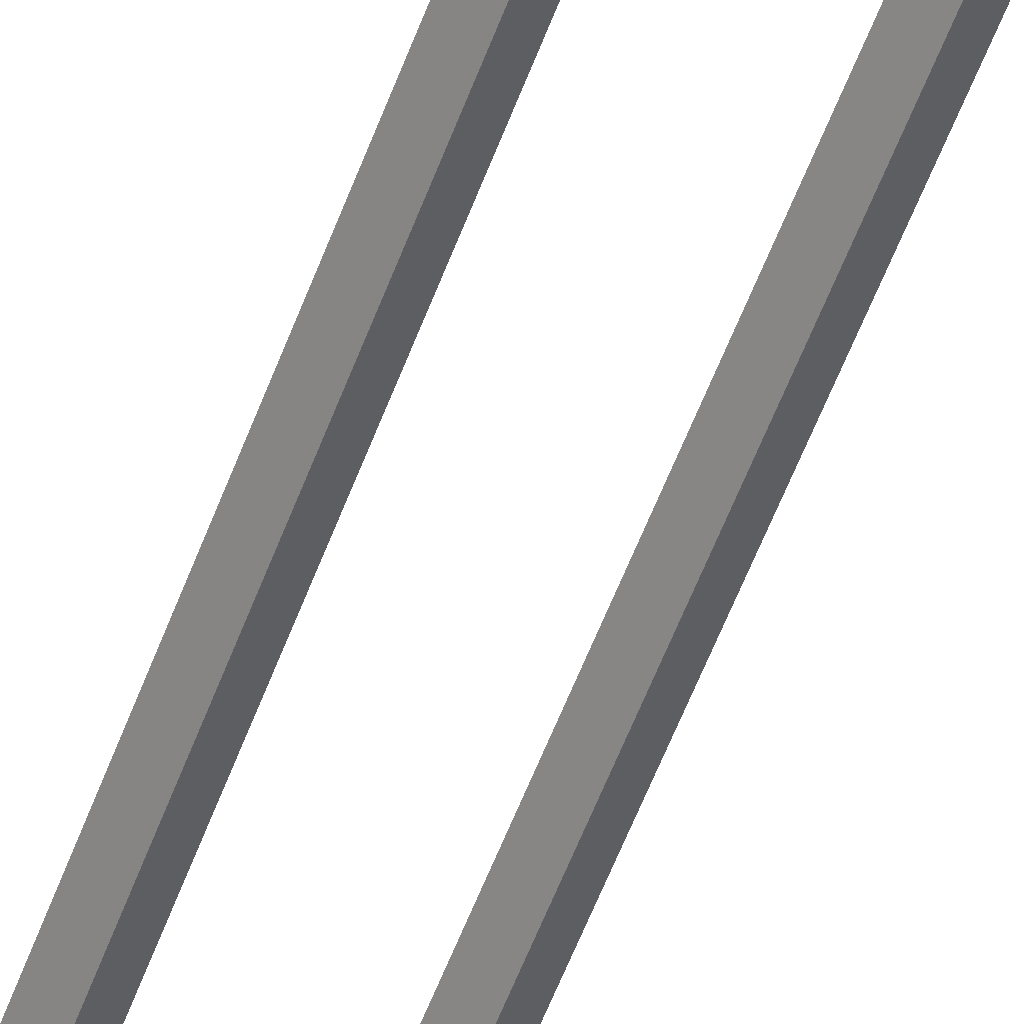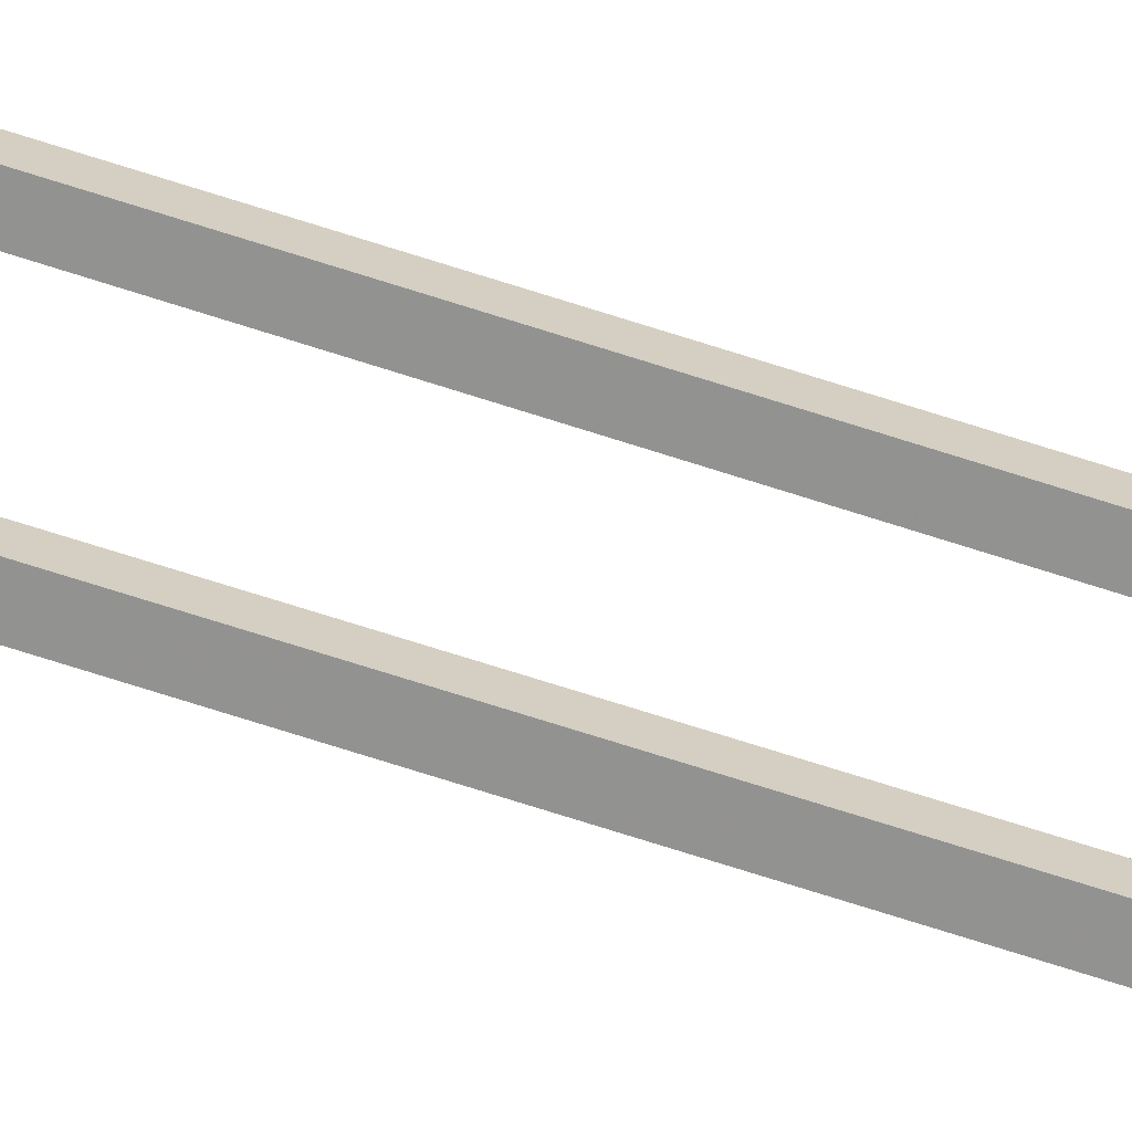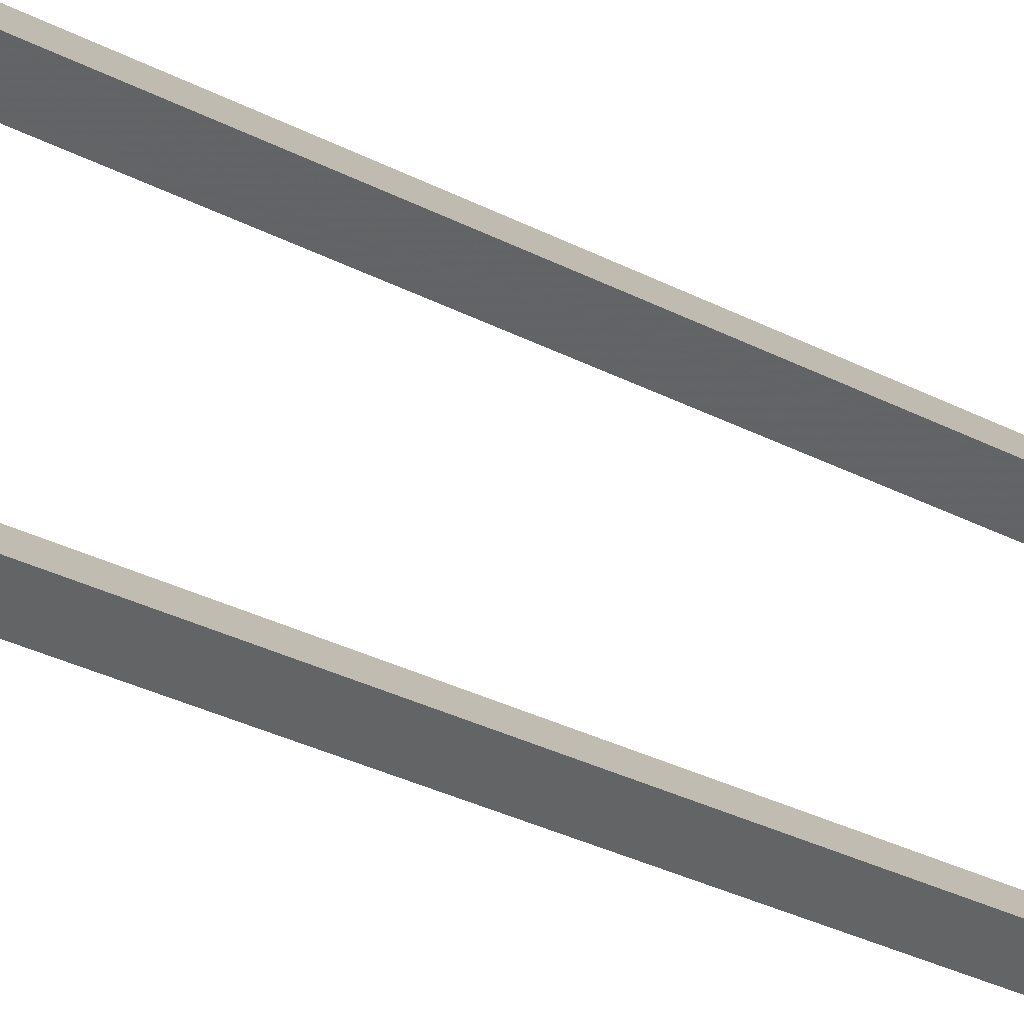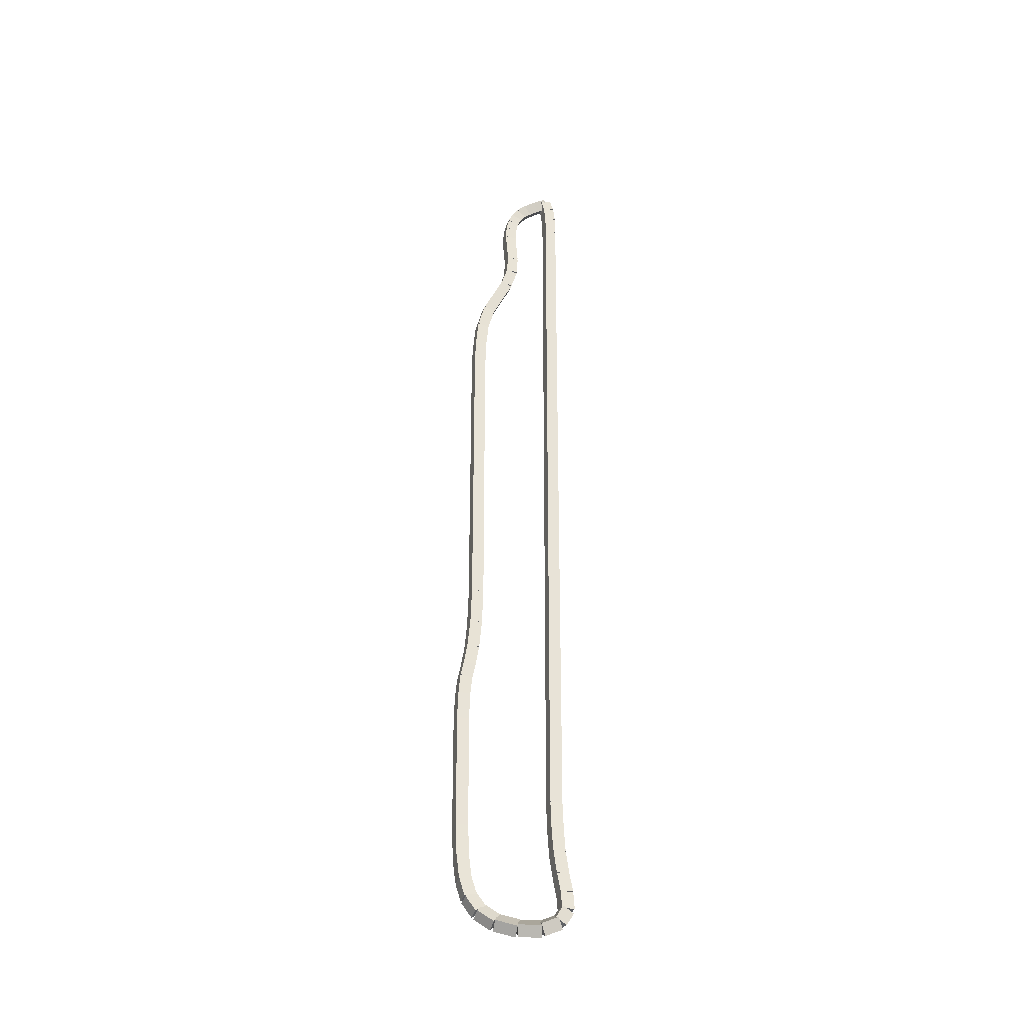
<metadata>
{"format":"obj","ext":"obj","renderer":"f3d","projection":"perspective","resolution":1024,"background":"white","views":[{"elev":-55.9,"azim":159.9,"up":"+Z"},{"elev":67.3,"azim":-71.8,"up":"+Z"},{"elev":-16.6,"azim":-143.6,"up":"+Z"},{"elev":-37.0,"azim":27.2,"up":"+Y"}]}
</metadata>
<code>
g name
v 22.48 36.27 37.96
v 22.29 36.2 38.16
v 22.09 36.18 37.96
v 22.28 36.25 37.77
v 22.42 36.55 38
v 22.23 36.48 38.2
v 22.03 36.46 38
v 22.22 36.53 37.8
f 1 2 3 4
f 6 2 1 5
f 5 1 4 8
f 6 5 8 7
f 8 4 3 7
f 7 3 2 6
g name
v 22.52 35.86 37.94
v 22.32 35.83 38.14
v 22.12 35.82 37.94
v 22.32 35.85 37.74
v 22.48 36.24 37.96
v 22.29 36.22 38.16
v 22.09 36.21 37.96
v 22.28 36.24 37.76
f 9 10 11 12
f 14 10 9 13
f 13 9 12 16
f 14 13 16 15
f 16 12 11 15
f 15 11 10 14
g name
v 22.52 35.33 37.94
v 22.32 35.32 38.14
v 22.12 35.32 37.94
v 22.32 35.33 37.74
v 22.52 35.84 37.94
v 22.32 35.84 38.14
v 22.12 35.84 37.94
v 22.32 35.84 37.74
f 17 18 19 20
f 22 18 17 21
f 21 17 20 24
f 22 21 24 23
f 24 20 19 23
f 23 19 18 22
g name
v 22.43 17.44 37.99
v 22.23 17.44 38.19
v 22.03 17.44 37.99
v 22.23 17.44 37.79
v 22.52 35.32 37.94
v 22.32 35.33 38.14
v 22.12 35.33 37.94
v 22.32 35.32 37.74
f 25 26 27 28
f 30 26 25 29
f 29 25 28 32
f 30 29 32 31
f 32 28 27 31
f 31 27 26 30
g name
v 22.45 16.8 37.98
v 22.25 16.79 38.18
v 22.05 16.79 37.98
v 22.25 16.8 37.78
v 22.43 17.44 37.99
v 22.23 17.44 38.19
v 22.03 17.43 37.99
v 22.23 17.44 37.79
f 33 34 35 36
f 38 34 33 37
f 37 33 36 40
f 38 37 40 39
f 40 36 35 39
f 39 35 34 38
g name
v 22.48 16.28 37.97
v 22.28 16.26 38.17
v 22.08 16.26 37.97
v 22.28 16.27 37.77
v 22.45 16.81 37.98
v 22.25 16.79 38.18
v 22.05 16.79 37.98
v 22.25 16.8 37.78
f 41 42 43 44
f 46 42 41 45
f 45 41 44 48
f 46 45 48 47
f 48 44 43 47
f 47 43 42 46
g name
v 22.53 15.78 37.94
v 22.34 15.75 38.13
v 22.14 15.74 37.94
v 22.33 15.77 37.74
v 22.47 16.29 37.97
v 22.28 16.25 38.17
v 22.08 16.24 37.97
v 22.27 16.28 37.77
f 49 50 51 52
f 54 50 49 53
f 53 49 52 56
f 54 53 56 55
f 56 52 51 55
f 55 51 50 54
g name
v 22.6 15.36 37.9
v 22.4 15.31 38.1
v 22.2 15.3 37.9
v 22.4 15.34 37.7
v 22.53 15.79 37.94
v 22.34 15.74 38.13
v 22.14 15.73 37.94
v 22.33 15.78 37.74
f 57 58 59 60
f 62 58 57 61
f 61 57 60 64
f 62 61 64 63
f 64 60 59 63
f 63 59 58 62
g name
v 22.62 14.96 37.88
v 22.42 14.94 38.08
v 22.22 14.93 37.88
v 22.42 14.95 37.68
v 22.6 15.34 37.9
v 22.4 15.32 38.1
v 22.2 15.32 37.9
v 22.4 15.33 37.7
f 65 66 67 68
f 70 66 65 69
f 69 65 68 72
f 70 69 72 71
f 72 68 67 71
f 71 67 66 70
g name
v 22.46 14.59 37.96
v 22.31 14.73 38.16
v 22.11 14.78 37.96
v 22.26 14.64 37.77
v 22.6 14.85 37.88
v 22.45 14.99 38.08
v 22.25 15.04 37.88
v 22.4 14.9 37.69
f 73 74 75 76
f 78 74 73 77
f 77 73 76 80
f 78 77 80 79
f 80 76 75 79
f 79 75 74 78
g name
v 22.05 14.36 38.15
v 22.05 14.58 38.33
v 21.88 14.72 38.15
v 21.88 14.5 37.97
v 22.37 14.51 37.96
v 22.37 14.73 38.14
v 22.2 14.87 37.96
v 22.2 14.65 37.79
f 81 82 83 84
f 86 82 81 85
f 85 81 84 88
f 86 85 88 87
f 88 84 83 87
f 87 83 82 86
g name
v 21.53 14.33 38.4
v 21.63 14.53 38.57
v 21.52 14.73 38.4
v 21.43 14.53 38.23
v 21.97 14.34 38.15
v 22.06 14.54 38.32
v 21.96 14.74 38.15
v 21.86 14.54 37.98
f 89 90 91 92
f 94 90 89 93
f 93 89 92 96
f 94 93 96 95
f 96 92 91 95
f 95 91 90 94
g name
v 21.06 14.46 38.64
v 21.21 14.63 38.82
v 21.17 14.85 38.64
v 21.02 14.68 38.47
v 21.47 14.34 38.4
v 21.62 14.51 38.58
v 21.58 14.73 38.4
v 21.43 14.56 38.23
f 97 98 99 100
f 102 98 97 101
f 101 97 100 104
f 102 101 104 103
f 104 100 99 103
f 103 99 98 102
g name
v 20.69 14.74 38.82
v 20.88 14.84 39
v 20.93 15.05 38.82
v 20.75 14.94 38.63
v 20.99 14.5 38.64
v 21.18 14.6 38.82
v 21.24 14.81 38.64
v 21.05 14.71 38.46
f 105 106 107 108
f 110 106 105 109
f 109 105 108 112
f 110 109 112 111
f 112 108 107 111
f 111 107 106 110
g name
v 20.45 15.11 38.92
v 20.65 15.16 39.12
v 20.79 15.31 38.92
v 20.59 15.26 38.73
v 20.64 14.79 38.82
v 20.84 14.84 39.01
v 20.98 15 38.82
v 20.78 14.94 38.62
f 113 114 115 116
f 118 114 113 117
f 117 113 116 120
f 118 117 120 119
f 120 116 115 119
f 119 115 114 118
g name
v 20.33 15.56 38.98
v 20.53 15.58 39.18
v 20.71 15.66 38.98
v 20.51 15.64 38.78
v 20.43 15.16 38.92
v 20.63 15.18 39.12
v 20.82 15.26 38.92
v 20.62 15.24 38.73
f 121 122 123 124
f 126 122 121 125
f 125 121 124 128
f 126 125 128 127
f 128 124 123 127
f 127 123 122 126
g name
v 20.27 16.12 39.01
v 20.47 16.13 39.21
v 20.67 16.16 39.01
v 20.47 16.15 38.81
v 20.32 15.59 38.98
v 20.52 15.6 39.18
v 20.72 15.63 38.98
v 20.52 15.62 38.78
f 129 130 131 132
f 134 130 129 133
f 133 129 132 136
f 134 133 136 135
f 136 132 131 135
f 135 131 130 134
g name
v 20.24 16.85 39.03
v 20.44 16.85 39.23
v 20.64 16.86 39.03
v 20.44 16.86 38.83
v 20.27 16.13 39.01
v 20.47 16.14 39.21
v 20.67 16.15 39.01
v 20.47 16.15 38.81
f 137 138 139 140
f 142 138 137 141
f 141 137 140 144
f 142 141 144 143
f 144 140 139 143
f 143 139 138 142
g name
v 20.22 19.52 39.04
v 20.42 19.52 39.24
v 20.62 19.52 39.04
v 20.42 19.52 38.84
v 20.24 16.85 39.03
v 20.44 16.85 39.23
v 20.64 16.85 39.03
v 20.44 16.85 38.83
f 145 146 147 148
f 150 146 145 149
f 149 145 148 152
f 150 149 152 151
f 152 148 147 151
f 151 147 146 150
g name
v 20.24 20.19 39.03
v 20.44 20.18 39.23
v 20.64 20.18 39.03
v 20.44 20.18 38.83
v 20.22 19.53 39.04
v 20.42 19.53 39.24
v 20.62 19.52 39.04
v 20.42 19.52 38.84
f 153 154 155 156
f 158 154 153 157
f 157 153 156 160
f 158 157 160 159
f 160 156 155 159
f 159 155 154 158
g name
v 20.28 20.66 39.01
v 20.48 20.65 39.21
v 20.67 20.62 39.01
v 20.47 20.63 38.81
v 20.24 20.2 39.03
v 20.44 20.19 39.23
v 20.64 20.17 39.03
v 20.44 20.17 38.83
f 161 162 163 164
f 166 162 161 165
f 165 161 164 168
f 166 165 168 167
f 168 164 163 167
f 167 163 162 166
g name
v 20.34 21.04 38.97
v 20.54 21.02 39.17
v 20.73 20.97 38.97
v 20.53 20.99 38.77
v 20.28 20.67 39.01
v 20.48 20.66 39.21
v 20.67 20.61 39.01
v 20.47 20.62 38.81
f 169 170 171 172
f 174 170 169 173
f 173 169 172 176
f 174 173 176 175
f 176 172 171 175
f 175 171 170 174
g name
v 20.41 21.5 38.93
v 20.61 21.49 39.13
v 20.8 21.45 38.93
v 20.6 21.46 38.74
v 20.34 21.03 38.97
v 20.54 21.02 39.17
v 20.74 20.98 38.97
v 20.54 20.99 38.77
f 177 178 179 180
f 182 178 177 181
f 181 177 180 184
f 182 181 184 183
f 184 180 179 183
f 183 179 178 182
g name
v 20.45 22.17 38.91
v 20.65 22.16 39.11
v 20.85 22.14 38.91
v 20.65 22.15 38.71
v 20.4 21.49 38.93
v 20.6 21.49 39.13
v 20.8 21.46 38.93
v 20.6 21.47 38.73
f 185 186 187 188
f 190 186 185 189
f 189 185 188 192
f 190 189 192 191
f 192 188 187 191
f 191 187 186 190
g name
v 20.48 23.03 38.89
v 20.68 23.03 39.09
v 20.88 23.02 38.89
v 20.67 23.03 38.69
v 20.45 22.16 38.91
v 20.65 22.16 39.11
v 20.85 22.15 38.91
v 20.65 22.15 38.71
f 193 194 195 196
f 198 194 193 197
f 197 193 196 200
f 198 197 200 199
f 200 196 195 199
f 199 195 194 198
g name
v 20.46 29.98 38.9
v 20.66 29.98 39.1
v 20.86 29.98 38.9
v 20.66 29.98 38.7
v 20.48 23.03 38.89
v 20.68 23.03 39.09
v 20.88 23.03 38.89
v 20.68 23.03 38.69
f 201 202 203 204
f 206 202 201 205
f 205 201 204 208
f 206 205 208 207
f 208 204 203 207
f 207 203 202 206
g name
v 20.47 30.9 38.9
v 20.67 30.9 39.1
v 20.87 30.89 38.9
v 20.67 30.89 38.7
v 20.46 29.98 38.9
v 20.66 29.98 39.1
v 20.86 29.98 38.9
v 20.66 29.98 38.7
f 209 210 211 212
f 214 210 209 213
f 213 209 212 216
f 214 213 216 215
f 216 212 211 215
f 215 211 210 214
g name
v 20.52 31.68 38.87
v 20.72 31.67 39.07
v 20.92 31.65 38.87
v 20.72 31.66 38.67
v 20.47 30.91 38.9
v 20.67 30.9 39.1
v 20.87 30.88 38.9
v 20.67 30.89 38.7
f 217 218 219 220
f 222 218 217 221
f 221 217 220 224
f 222 221 224 223
f 224 220 219 223
f 223 219 218 222
g name
v 20.66 32.32 38.79
v 20.86 32.3 38.99
v 21.05 32.24 38.79
v 20.85 32.26 38.59
v 20.53 31.71 38.87
v 20.73 31.69 39.06
v 20.92 31.62 38.87
v 20.72 31.64 38.67
f 225 226 227 228
f 230 226 225 229
f 229 225 228 232
f 230 229 232 231
f 232 228 227 231
f 231 227 226 230
g name
v 21.08 33.32 38.56
v 21.28 33.28 38.75
v 21.45 33.17 38.56
v 21.24 33.2 38.36
v 20.67 32.36 38.79
v 20.87 32.32 38.98
v 21.04 32.2 38.79
v 20.84 32.24 38.59
f 233 234 235 236
f 238 234 233 237
f 237 233 236 240
f 238 237 240 239
f 240 236 235 239
f 239 235 234 238
g name
v 21.19 33.77 38.48
v 21.39 33.75 38.68
v 21.58 33.67 38.48
v 21.38 33.69 38.29
v 21.07 33.29 38.56
v 21.27 33.27 38.75
v 21.45 33.19 38.56
v 21.25 33.22 38.36
f 241 242 243 244
f 246 242 241 245
f 245 241 244 248
f 246 245 248 247
f 248 244 243 247
f 247 243 242 246
g name
v 21.21 34.22 38.47
v 21.41 34.22 38.67
v 21.6 34.21 38.47
v 21.4 34.21 38.27
v 21.18 33.73 38.48
v 21.38 33.73 38.68
v 21.58 33.71 38.48
v 21.38 33.72 38.28
f 249 250 251 252
f 254 250 249 253
f 253 249 252 256
f 254 253 256 255
f 256 252 251 255
f 255 251 250 254
g name
v 21.15 35.03 38.5
v 21.35 35.04 38.7
v 21.55 35.05 38.5
v 21.35 35.05 38.3
v 21.21 34.2 38.47
v 21.41 34.21 38.67
v 21.6 34.23 38.47
v 21.4 34.22 38.27
f 257 258 259 260
f 262 258 257 261
f 261 257 260 264
f 262 261 264 263
f 264 260 259 263
f 263 259 258 262
g name
v 21.17 35.38 38.49
v 21.37 35.38 38.69
v 21.57 35.36 38.49
v 21.37 35.36 38.29
v 21.15 35.05 38.5
v 21.35 35.05 38.7
v 21.55 35.03 38.5
v 21.35 35.04 38.3
f 265 266 267 268
f 270 266 265 269
f 269 265 268 272
f 270 269 272 271
f 272 268 267 271
f 271 267 266 270
g name
v 21.22 35.69 38.46
v 21.42 35.67 38.66
v 21.62 35.62 38.46
v 21.42 35.63 38.26
v 21.18 35.4 38.49
v 21.38 35.39 38.69
v 21.57 35.34 38.49
v 21.37 35.35 38.29
f 273 274 275 276
f 278 274 273 277
f 277 273 276 280
f 278 277 280 279
f 280 276 275 279
f 279 275 274 278
g name
v 21.31 35.94 38.42
v 21.51 35.91 38.62
v 21.69 35.81 38.42
v 21.48 35.84 38.22
v 21.23 35.72 38.46
v 21.43 35.69 38.66
v 21.61 35.59 38.46
v 21.41 35.62 38.27
f 281 282 283 284
f 286 282 281 285
f 285 281 284 288
f 286 285 288 287
f 288 284 283 287
f 287 283 282 286
g name
v 21.43 36.16 38.36
v 21.63 36.1 38.55
v 21.77 35.95 38.36
v 21.57 36 38.17
v 21.32 35.98 38.42
v 21.53 35.92 38.61
v 21.67 35.77 38.42
v 21.47 35.83 38.23
f 289 290 291 292
f 294 290 289 293
f 293 289 292 296
f 294 293 296 295
f 296 292 291 295
f 295 291 290 294
g name
v 21.62 36.35 38.26
v 21.82 36.26 38.45
v 21.9 36.07 38.26
v 21.71 36.16 38.08
v 21.46 36.2 38.36
v 21.66 36.11 38.54
v 21.74 35.91 38.36
v 21.55 36 38.17
f 297 298 299 300
f 302 298 297 301
f 301 297 300 304
f 302 301 304 303
f 304 300 299 303
f 303 299 298 302
g name
v 21.86 36.52 38.14
v 22.05 36.41 38.32
v 22.09 36.2 38.14
v 21.91 36.31 37.96
v 21.65 36.38 38.26
v 21.83 36.26 38.45
v 21.88 36.05 38.26
v 21.69 36.16 38.08
f 305 306 307 308
f 310 306 305 309
f 309 305 308 312
f 310 309 312 311
f 312 308 307 311
f 311 307 306 310
g name
v 22.12 36.68 38
v 22.3 36.55 38.18
v 22.32 36.33 38
v 22.15 36.46 37.82
v 21.88 36.53 38.14
v 22.05 36.41 38.32
v 22.08 36.19 38.14
v 21.9 36.32 37.96
f 313 314 315 316
f 318 314 313 317
f 317 313 316 320
f 318 317 320 319
f 320 316 315 319
f 319 315 314 318

</code>
